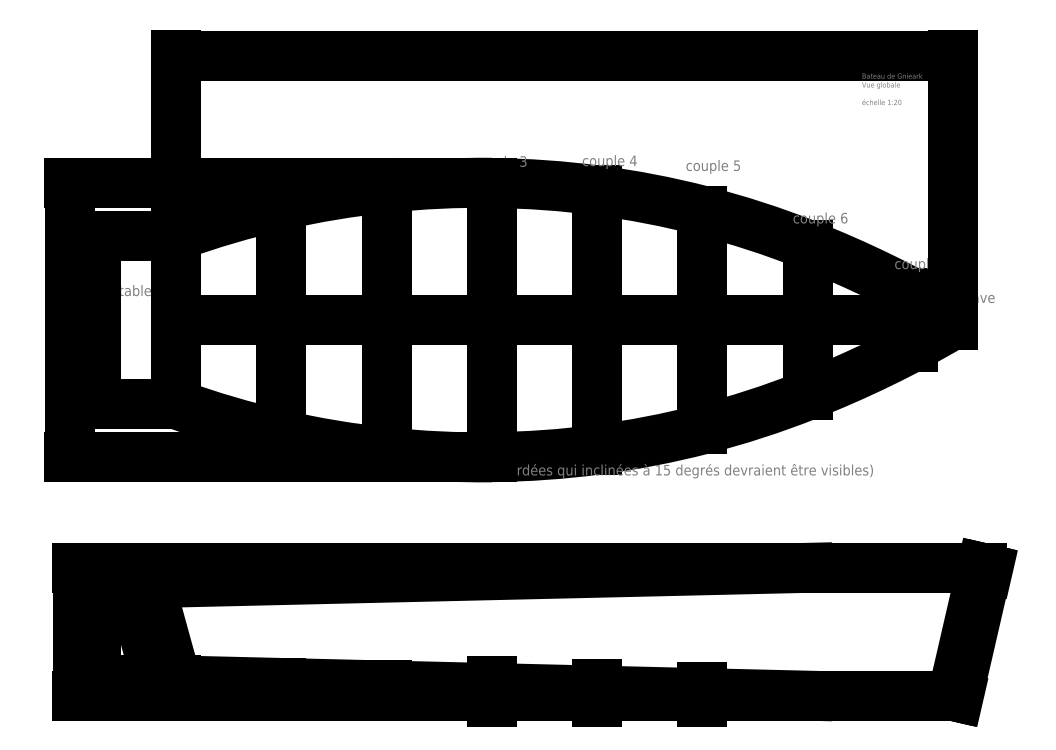
<metadata>
{"format":"dxf","ext":"dxf","renderer":"ezdxf+matplotlib","layout":"modelspace","background":"white","min_lineweight":24,"dpi":150}
</metadata>
<code>
0
SECTION
2
ENTITIES
0
LINE
8
0
10
1.959e-14
20
320
11
0
21
0
0
LINE
8
0
10
0
20
0
11
400
21
-9.797e-14
0
LINE
8
0
10
400
20
-9.797e-14
11
800
21
-1.959e-13
0
LINE
8
0
10
800
20
-1.959e-13
11
1200
21
-2.939e-13
0
LINE
8
0
10
1200
20
-2.939e-13
11
1600
21
-3.919e-13
0
LINE
8
0
10
1600
20
-3.919e-13
11
2000
21
-4.899e-13
0
LINE
8
0
10
2000
20
-4.899e-13
11
2400
21
-5.878e-13
0
LINE
8
0
10
2400
20
-5.878e-13
11
2800
21
-6.858e-13
0
LINE
8
0
10
2800
20
-6.858e-13
11
2951
21
-7.228e-13
0
LINE
8
0
10
400
20
437
11
400
21
-9.797e-14
0
LINE
8
0
10
800
20
503
11
800
21
-1.959e-13
0
LINE
8
0
10
1200
20
521
11
1200
21
-2.939e-13
0
LINE
8
0
10
1600
20
493
11
1600
21
-3.919e-13
0
LINE
8
0
10
2000
20
416
11
2000
21
-4.899e-13
0
LINE
8
0
10
2400
20
286
11
2400
21
-5.878e-13
0
LINE
8
0
10
2800
20
102
11
2800
21
-6.858e-13
0
LINE
8
0
10
2951
20
18
11
2951
21
-7.228e-13
0
ARC
8
down
10
1152
20
-2877
40
3398
50
95.95
51
109.8
0
ARC
8
down
10
1166
20
-2841
40
3362
50
75.63
51
89.41
0
ARC
8
down
10
927.8
20
-3441
40
4007
50
59.68
51
68.45
0
ARC
8
down
10
1167
20
-2836
40
3356
50
68.45
51
75.63
0
ARC
8
down
10
1152
20
2877
40
3398
50
250.2
51
264.1
0
ARC
8
down
10
1166
20
2841
40
3362
50
270.6
51
284.4
0
ARC
8
down
10
927.8
20
3441
40
4007
50
291.6
51
300.3
0
ARC
8
down
10
1167
20
2836
40
3356
50
284.4
51
291.6
0
ARC
8
0
10
0
20
0
40
0
50
0
51
0
0
LINE
8
0
10
-4.743e-13
20
-320
11
0
21
3.029e-28
0
LINE
8
0
10
400
20
-437
11
400
21
-9.797e-14
0
LINE
8
0
10
800
20
-503
11
800
21
-1.959e-13
0
LINE
8
0
10
1200
20
-521
11
1200
21
-2.939e-13
0
LINE
8
0
10
1600
20
-493
11
1600
21
-3.919e-13
0
LINE
8
0
10
2000
20
-416
11
2000
21
-4.899e-13
0
LINE
8
0
10
2400
20
-286
11
2400
21
-5.878e-13
0
LINE
8
0
10
2800
20
-102
11
2800
21
-6.858e-13
0
LINE
8
0
10
2951
20
-18
11
2951
21
-7.228e-13
0
LINE
8
down
10
-2.274e-13
20
320
11
4.547e-13
21
-320
0
LINE
8
down
10
2951
20
18
11
2951
21
-18
0
LINE
8
profile
10
-102
20
-1000
11
-1.641e-12
21
-1370
0
LINE
8
profile
10
-1.641e-12
20
-1370
11
2400
21
-1428
0
LINE
8
profile
10
2400
20
-1428
11
2951
21
-1428
0
LINE
8
profile
10
2951
20
-1428
11
3063
21
-942
0
LINE
8
profile
10
2400
20
-942
11
3063
21
-942
0
LINE
8
profile
10
2400
20
-942
11
-102
21
-1000
0
MTEXT
8
comments
10
302.2
20
607
30
0
40
40
41
207.8
71
    1
72
    1
1
couple 1
7
standard
210
0
220
0
230
1
50
0
73
    2
44
1
0
MTEXT
8
comments
10
709.5
20
614.9
30
0
40
40
41
216.7
71
    1
72
    1
1
couple 2
7
standard
210
0
220
0
230
1
50
0
73
    2
44
1
0
MTEXT
8
comments
10
1125
20
622.7
30
0
40
40
41
216.7
71
    1
72
    1
1
couple 3
7
standard
210
0
220
0
230
1
50
0
73
    2
44
1
0
MTEXT
8
comments
10
1542
20
625.4
30
0
40
40
41
221.1
71
    1
72
    1
1
couple 4
7
standard
210
0
220
0
230
1
50
0
73
    2
44
1
0
MTEXT
8
comments
10
1937
20
607
30
0
40
40
41
216.7
71
    1
72
    1
1
couple 5
7
standard
210
0
220
0
230
1
50
0
73
    2
44
1
0
MTEXT
8
comments
10
2344
20
407.3
30
0
40
40
41
216.7
71
    1
72
    1
1
couple 6
7
standard
210
0
220
0
230
1
50
0
73
    2
44
1
0
MTEXT
8
comments
10
2730
20
233.9
30
0
40
40
41
216.7
71
    1
72
    1
1
couple 7
7
standard
210
0
220
0
230
1
50
0
73
    2
44
1
0
MTEXT
8
comments
10
2953
20
105.1
30
0
40
40
41
164.4
71
    1
72
    1
1
Etrave
7
standard
210
0
220
0
230
1
50
0
73
    2
44
1
0
MTEXT
8
comments
10
-218.1
20
131.4
30
0
40
40
41
186.7
71
    1
72
    1
1
tableau
7
standard
210
0
220
0
230
1
50
0
73
    2
44
1
0
MTEXT
8
comments
10
-39.74
20
-550.7
30
0
40
40
41
3088
71
    1
72
    1
1
Vue du dessous de la barque (sans représenter les bordées qui inclinées à 15 degrés devraient être visibles)\P
7
standard
210
0
220
0
230
1
50
0
73
    2
44
1
0
DIMENSION
8
comments
2
*D1
10
2951
20
1005
30
0
11
1476
21
1019
31
0
70
   32
71
    5
72
    0
3
Standard
53
0
210
0
220
0
230
1
13
0
23
0
33
0
14
2951
24
9
34
0
0
DIMENSION
8
comments
2
*D2
10
-304.2
20
-320
30
0
11
-318.3
21
-4.53e-13
31
0
70
   32
71
    5
72
    0
3
Standard
53
0
210
0
220
0
230
1
13
2.501e-12
23
320
33
0
14
2.728e-12
24
-320
34
0
50
90
0
DIMENSION
8
comments
2
*D3
10
-405.6
20
-521
30
0
11
-419.7
21
-4.53e-13
31
0
70
   32
71
    5
72
    0
3
Standard
53
0
210
0
220
0
230
1
13
1200
23
521
33
0
14
1200
24
-521
34
0
50
90
0
DIMENSION
8
comments
2
*D4
10
-304.2
20
-1000
30
0
11
-318.3
21
-1185
31
0
70
   32
71
    5
72
    0
3
Standard
53
0
210
0
220
0
230
1
13
-1.641e-12
23
-1370
33
0
14
-102
24
-1000
34
0
50
90
0
DIMENSION
8
comments
2
*D5
10
-374.8
20
-1428
30
0
11
-388.8
21
-1185
31
0
70
   32
71
    5
72
    0
3
Standard
53
0
210
0
220
0
230
1
13
3063
23
-942
33
0
14
2951
24
-1428
34
0
50
90
0
MTEXT
8
comments
10
2607
20
937.4
30
0
40
20
41
247.8
71
    1
72
    1
1
Bateau de Gnieark\PVue globale\P\Péchelle 1:20
7
standard
210
0
220
0
230
1
50
0
73
    2
44
1
0
ARC
8
down
10
1164
20
-2991
40
3513
50
89.41
51
95.95
0
ARC
8
down
10
1164
20
2991
40
3513
50
264.1
51
270.6
0
DIMENSION
8
comments
2
*D6
10
2000
20
-1419
30
0
11
1986
21
-1424
31
0
70
   32
71
    5
3
Standard
53
0
210
0
220
0
230
1
13
2951
23
-1428
33
0
14
2000
24
-1419
34
0
50
90
0
DIMENSION
8
comments
2
*D7
10
1600
20
-1409
30
0
11
1586
21
-1419
31
0
70
   32
71
    5
3
Standard
53
0
210
0
220
0
230
1
13
2400
23
-1428
33
0
14
1600
24
-1409
34
0
50
90
0
DIMENSION
8
comments
2
*D8
10
1200
20
-1399
30
0
11
1186
21
-1414
31
0
70
   32
71
    5
3
Standard
53
0
210
0
220
0
230
1
13
2400
23
-1428
33
0
14
1200
24
-1399
34
0
50
90
0
DIMENSION
8
comments
2
*D9
10
800
20
-1389
30
0
11
785.9
21
-1408
31
0
70
   32
71
    5
3
Standard
53
0
210
0
220
0
230
1
13
2951
23
-1428
33
0
14
800
24
-1389
34
0
50
90
0
DIMENSION
8
comments
2
*D10
10
400
20
-1380
30
0
11
385.9
21
-1404
31
0
70
   32
71
    5
3
Standard
53
0
210
0
220
0
230
1
13
2400
23
-1428
33
0
14
400
24
-1380
34
0
50
90
0
DIMENSION
8
comments
2
*D11
10
-1.641e-12
20
-1370
30
0
11
-14.06
21
-1399
31
0
70
   32
71
    5
3
Standard
53
0
210
0
220
0
230
1
13
2400
23
-1428
33
0
14
-1.641e-12
24
-1370
34
0
50
90
0
DIMENSION
8
comments
2
*D12
10
2970
20
-1432
30
0
11
3013
21
-1186
31
0
70
   33
71
    5
3
Standard
53
0
210
0
220
0
230
1
13
3063
23
-942
33
0
14
2951
24
-1428
34
0
0
DIMENSION
8
comments
2
*D13
10
-69.16
20
-1389
30
0
11
-106.6
21
-1200
31
0
70
   33
71
    5
3
Standard
53
0
210
0
220
0
230
1
13
-102
23
-1000
33
0
14
-1.641e-12
24
-1370
34
0
0
ENDSEC
0
EOF

</code>
